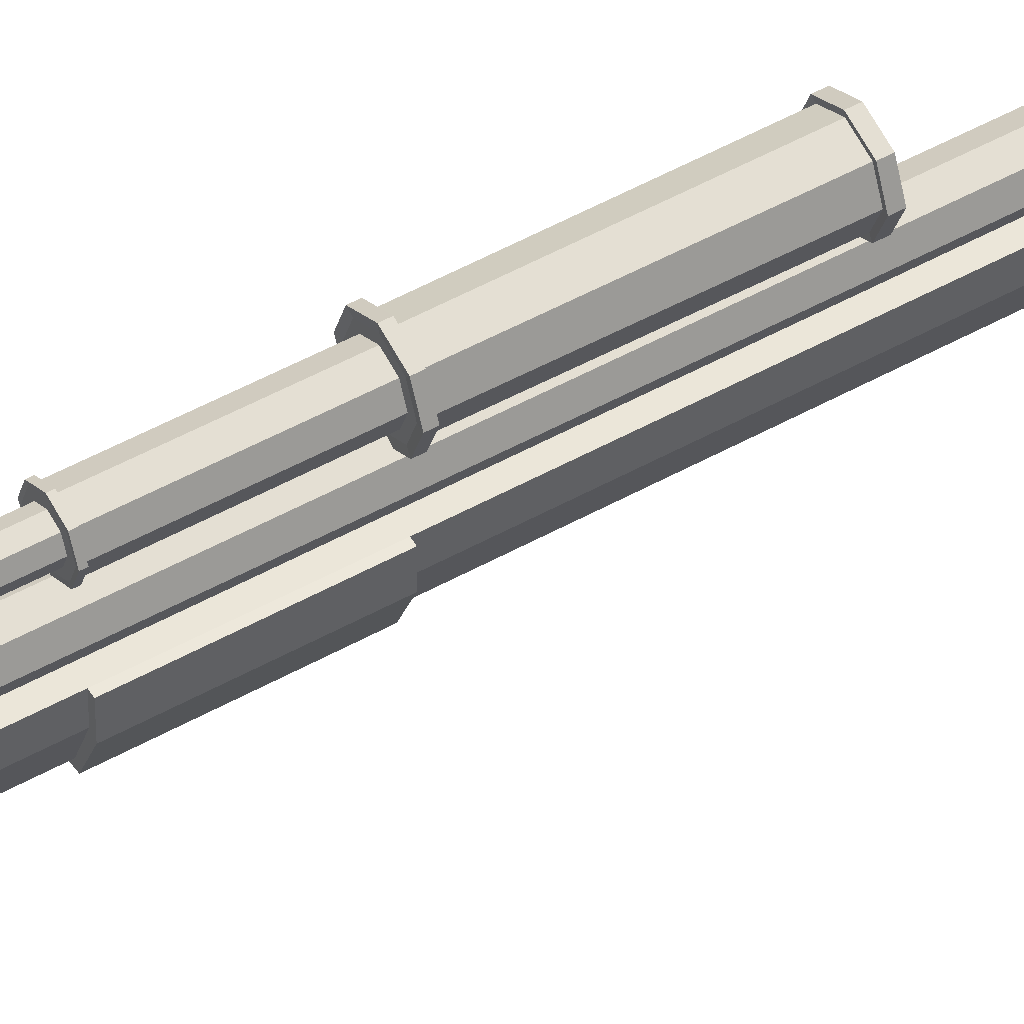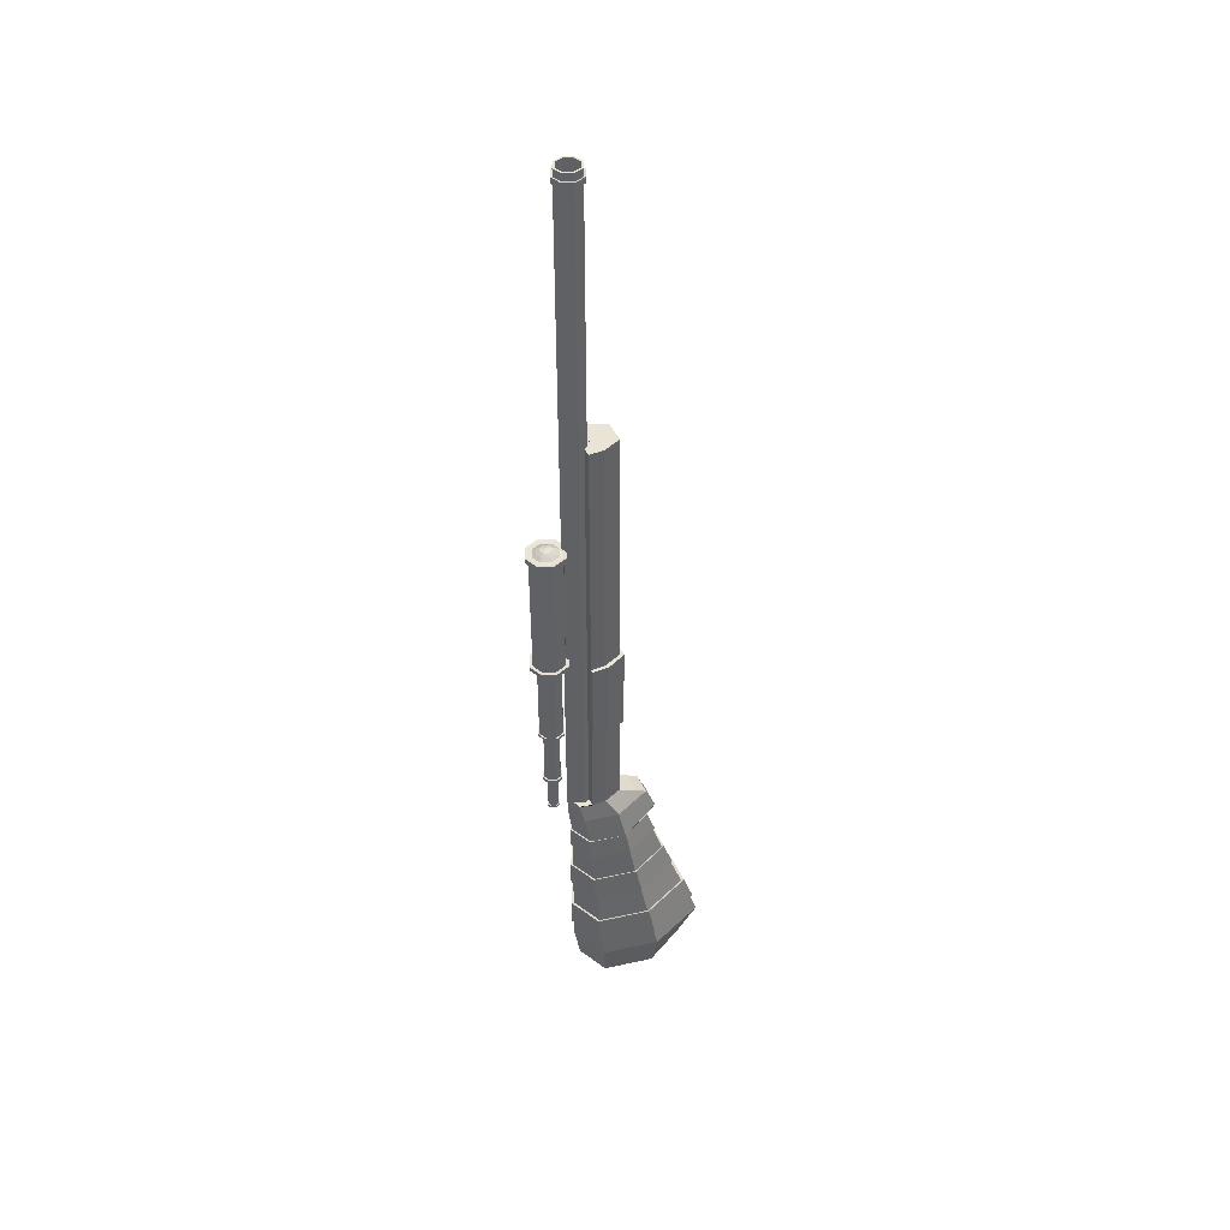
<metadata>
{"format":"obj","ext":"obj","renderer":"f3d","projection":"perspective","resolution":1024,"background":"white","views":[{"elev":46.6,"azim":-123.0,"up":"+Y"},{"elev":43.7,"azim":-113.5,"up":"+Z"}]}
</metadata>
<code>
o Scope_Cylinder.003
v -0 0.7484 -3.267
v -0 0.7499 -2.898
v 0.03628 0.7334 -3.267
v 0.03729 0.7344 -2.898
v 0.05131 0.6971 -3.267
v 0.05274 0.6971 -2.898
v 0.03628 0.6608 -3.267
v 0.03729 0.6598 -2.898
v -0 0.6458 -3.267
v -0 0.6444 -2.898
v -0.03628 0.6608 -3.267
v -0.03729 0.6598 -2.898
v -0.05131 0.6971 -3.267
v -0.05274 0.6971 -2.898
v -0.03628 0.7334 -3.267
v -0.03729 0.7344 -2.898
v 0.05594 0.7531 -2.895
v -0 0.7762 -2.895
v 0.07911 0.6971 -2.895
v 0.05594 0.6412 -2.895
v -0 0.618 -2.895
v -0.05594 0.6412 -2.895
v -0.07911 0.6971 -2.895
v -0.05594 0.7531 -2.895
v 0.05594 0.7531 -2.289
v 0 0.7762 -2.289
v 0.07911 0.6971 -2.289
v 0.05594 0.6412 -2.289
v 0 0.618 -2.289
v -0.05594 0.6412 -2.289
v -0.07911 0.6971 -2.289
v -0.05594 0.7531 -2.289
v 0.08215 0.7793 -2.289
v 0 0.8133 -2.289
v 0.1162 0.6971 -2.289
v 0.08215 0.615 -2.289
v 0 0.5809 -2.289
v -0.08215 0.615 -2.289
v -0.1162 0.6971 -2.289
v -0.08215 0.7793 -2.289
v 0.08215 0.7793 -1.431
v 0 0.8133 -1.431
v 0.1162 0.6971 -1.431
v 0.08215 0.615 -1.431
v 0 0.5809 -1.431
v -0.08215 0.615 -1.431
v -0.1162 0.6971 -1.431
v -0.08215 0.7793 -1.431
v 0.109 0.8061 -1.431
v 0 0.8512 -1.431
v 0.1541 0.6971 -1.431
v 0.109 0.5881 -1.431
v 0 0.543 -1.431
v -0.109 0.5881 -1.431
v -0.1541 0.6971 -1.431
v -0.109 0.8061 -1.431
v 0.1133 0.8105 -0.1323
v 0 0.8574 -0.1323
v 0.1603 0.6971 -0.1323
v 0.1133 0.5838 -0.1323
v 0 0.5368 -0.1323
v -0.1133 0.5838 -0.1323
v -0.1603 0.6971 -0.1323
v -0.1133 0.8105 -0.1323
v 0.08929 0.7864 -0.1323
v 0 0.8234 -0.1323
v 0.1263 0.6971 -0.1323
v 0.08929 0.6078 -0.1323
v 0 0.5708 -0.1323
v -0.08929 0.6078 -0.1323
v -0.1263 0.6971 -0.1323
v -0.08929 0.7864 -0.1323
v 0.06398 0.7611 -0.1076
v 0 0.7876 -0.1076
v 0.09048 0.6971 -0.1076
v 0.06398 0.6331 -0.1076
v 0 0.6066 -0.1076
v -0.06398 0.6331 -0.1076
v -0.09048 0.6971 -0.1076
v -0.06398 0.7611 -0.1076
v -0.1603 0.6971 -0.1766
v -0.1133 0.8105 -0.1766
v 0 0.5368 -0.1766
v -0.1133 0.5838 -0.1766
v 0.1603 0.6971 -0.1766
v 0.1133 0.5838 -0.1766
v 0 0.8574 -0.1766
v 0.1133 0.8105 -0.1766
v 0.1311 0.8283 -0.1288
v 0 0.8826 -0.1288
v 0.1855 0.6971 -0.1288
v 0.1311 0.566 -0.1288
v 0 0.5117 -0.1288
v -0.1311 0.566 -0.1288
v -0.1855 0.6971 -0.1288
v -0.1311 0.8283 -0.1288
v -0.1855 0.6971 -0.18
v 0 0.5117 -0.18
v 0.1855 0.6971 -0.18
v 0 0.8826 -0.18
v -0.1311 0.8283 -0.18
v -0.1311 0.566 -0.18
v 0.1311 0.566 -0.18
v 0.1311 0.8283 -0.18
v -0.109 0.8061 -1.397
v -0.109 0.5881 -1.397
v 0.109 0.5881 -1.397
v 0.109 0.8061 -1.397
v -0.1541 0.6971 -1.397
v 0 0.543 -1.397
v 0.1541 0.6971 -1.397
v 0 0.8512 -1.397
v 0.1323 0.8294 -1.435
v 0 0.8842 -1.435
v 0.1871 0.6971 -1.435
v 0.1323 0.5648 -1.435
v 0 0.51 -1.435
v -0.1323 0.5648 -1.435
v -0.1871 0.6971 -1.435
v -0.1323 0.8294 -1.435
v -0.1323 0.8294 -1.393
v -0.1323 0.5648 -1.393
v 0.1323 0.5648 -1.393
v 0.1323 0.8294 -1.393
v -0.1871 0.6971 -1.393
v 0 0.51 -1.393
v 0.1871 0.6971 -1.393
v 0 0.8842 -1.393
v -0.1162 0.6971 -2.267
v -0.08215 0.7793 -2.267
v 0 0.5809 -2.267
v -0.08215 0.615 -2.267
v 0.1162 0.6971 -2.267
v 0.08215 0.615 -2.267
v 0 0.8133 -2.267
v 0.08215 0.7793 -2.267
v 0.09283 0.7899 -2.29
v 0 0.8284 -2.29
v 0.1313 0.6971 -2.29
v 0.09283 0.6043 -2.29
v 0 0.5658 -2.29
v -0.09283 0.6043 -2.29
v -0.1313 0.6971 -2.29
v -0.09283 0.7899 -2.29
v -0.09283 0.7899 -2.266
v -0.09283 0.6043 -2.266
v 0.09283 0.6043 -2.266
v 0.09283 0.7899 -2.266
v -0.1313 0.6971 -2.266
v 0 0.5658 -2.266
v 0.1313 0.6971 -2.266
v 0 0.8284 -2.266
v -0.05594 0.7531 -2.867
v -0 0.7762 -2.867
v -0.05594 0.6412 -2.867
v -0.07911 0.6971 -2.867
v 0.05594 0.6412 -2.867
v -0 0.618 -2.867
v 0.05594 0.7531 -2.867
v 0.07911 0.6971 -2.867
v 0.06797 0.7651 -2.898
v -0 0.7932 -2.898
v 0.09613 0.6971 -2.898
v 0.06797 0.6291 -2.898
v -0 0.601 -2.898
v -0.06797 0.6291 -2.898
v -0.09613 0.6971 -2.898
v -0.06797 0.7651 -2.898
v -0 0.7932 -2.864
v -0.09613 0.6971 -2.864
v -0 0.601 -2.864
v 0.09613 0.6971 -2.864
v -0.06797 0.7651 -2.864
v -0.06797 0.6291 -2.864
v 0.06797 0.6291 -2.864
v 0.06797 0.7651 -2.864
v -0 0.7485 -3.25
v 0.03633 0.7334 -3.25
v 0.05137 0.6971 -3.25
v 0.03633 0.6608 -3.25
v -0 0.6457 -3.25
v -0.03633 0.6608 -3.25
v -0.05137 0.6971 -3.25
v -0.03633 0.7334 -3.25
v -0 0.7606 -3.269
v 0.04488 0.742 -3.269
v 0.04493 0.7421 -3.248
v 0.06346 0.6971 -3.269
v 0.06355 0.6971 -3.248
v 0.04488 0.6522 -3.269
v 0.04493 0.6522 -3.248
v -0 0.6337 -3.269
v -0 0.6336 -3.248
v -0.04488 0.6522 -3.269
v -0.04493 0.6522 -3.248
v -0.06346 0.6971 -3.269
v -0.06355 0.6971 -3.248
v -0.04488 0.742 -3.269
v -0.04493 0.7421 -3.248
v -0 0.7607 -3.248
v 0.04006 0.7372 -0.08763
v 0 0.7538 -0.08763
v 0.05666 0.6971 -0.08763
v 0.04006 0.6571 -0.08763
v 0 0.6405 -0.08763
v -0.04006 0.6571 -0.08763
v -0.05665 0.6971 -0.08763
v -0.04006 0.7372 -0.08763
v 0 0.6971 -0.0695
v -0 0.5602 3.426
v -0 0.5602 3.496
v 0.08658 0.5243 3.496
v 0.08658 0.5243 3.426
v 0.09828 0.536 3.429
v -0 0.5767 3.429
v -0.08658 0.5243 3.426
v -0.08658 0.5243 3.496
v -0 0.5397 3.496
v 0.0721 0.5098 3.496
v 0.1224 0.4377 3.496
v 0.1224 0.4377 3.426
v -0.09828 0.536 3.429
v 0.139 0.4377 3.429
v -0 0.5767 3.376
v 0.09828 0.536 3.376
v -0.1224 0.4377 3.426
v -0.1224 0.4377 3.496
v -0.0721 0.5098 3.496
v 0.102 0.4377 3.496
v -0 0.5397 -3.057
v 0.0721 0.5098 -3.057
v 0.08658 0.3511 3.496
v 0.08658 0.3511 3.426
v -0.139 0.4377 3.429
v -0.09828 0.536 3.376
v 0.09828 0.3394 3.429
v 0.139 0.4377 3.376
v 0.08658 0.5243 3.379
v -0 0.5602 3.379
v -0.08658 0.3511 3.426
v -0.08658 0.3511 3.496
v -0.102 0.4377 3.496
v -0.0721 0.5098 -3.057
v 0.0721 0.3656 3.496
v 0.102 0.4377 -3.057
v -0.102 0.4377 -3.057
v -0.07769 0.3791 -3.057
v -3.6e-05 0.3792 -3.057
v 0.07748 0.3786 -3.057
v -0 0.3153 3.496
v -0 0.3153 3.426
v -0.09828 0.3394 3.429
v -0.139 0.4377 3.376
v -0.08658 0.5243 3.379
v -0 0.2987 3.429
v 0.09828 0.3394 3.376
v 0.1224 0.4377 3.379
v -2.4e-05 0.5601 -3.258
v 0.08658 0.5243 -3.258
v -0.0721 0.3656 3.496
v -0 0.3358 3.496
v 0.07748 0.3786 0.9508
v 0.0721 0.3656 0.9508
v -0.0721 0.3656 0.9508
v -0.07769 0.3791 0.9508
v -0.09828 0.3394 3.376
v -0.1224 0.4377 3.379
v -0.08658 0.5243 -3.258
v -0 0.2987 3.376
v 0.08658 0.3511 3.379
v 0.1224 0.4377 -3.258
v -0 0.3358 0.9508
v -0.08658 0.3511 3.379
v -0.1224 0.4377 -3.258
v -0 0.3153 3.379
v 0.08658 0.3511 0.9508
v 0.09789 0.3785 0.9508
v 0.09789 0.3785 -3.258
v -0.08658 0.3511 0.9508
v -0.09815 0.3791 -3.258
v -0.09815 0.3791 0.9508
v -0 0.3153 0.9508
v -3.6e-05 0.5153 -5.107
v -3.6e-05 0.5152 -5.327
v -0.3498 0.3468 -5.327
v -0.3307 0.356 -5.107
v -0.3473 0.3758 -5.113
v -3.6e-05 0.543 -5.113
v 0.3307 0.356 -5.107
v 0.3497 0.3468 -5.327
v -3.6e-05 0.4567 -5.656
v -0.3033 0.3107 -5.656
v -0.4361 -0.2001 -5.327
v -0.4124 -0.161 -5.107
v 0.3472 0.3758 -5.113
v -0.433 -0.1671 -5.113
v -3.6e-05 0.5432 -4.834
v -0.3232 0.3876 -4.834
v 0.4123 -0.161 -5.107
v 0.4361 -0.2001 -5.327
v 0.3033 0.3107 -5.656
v -0.3782 -0.1636 -5.656
v 0.3782 -0.1636 -5.656
v 0.1683 -0.5382 -5.656
v -0.1684 -0.5382 -5.656
v -0.1941 -0.7417 -5.327
v 0.433 -0.1671 -5.113
v 0.3231 0.3876 -4.834
v -0.1836 -0.6663 -5.107
v -0.1927 -0.6977 -5.113
v -0.403 -0.1177 -4.834
v -0.3078 0.3672 -4.84
v -3.6e-05 0.5154 -4.84
v 0.1835 -0.6663 -5.107
v 0.1941 -0.7417 -5.327
v 0.1927 -0.6977 -5.113
v 0.4029 -0.1177 -4.834
v 0.3077 0.3672 -4.84
v -0.3838 -0.114 -4.84
v -3.6e-05 0.5156 -4.503
v -0.2758 0.3828 -4.503
v 0.1793 -0.6021 -4.834
v 0.3837 -0.114 -4.84
v 0.2757 0.3828 -4.503
v -0.1794 -0.6021 -4.834
v -0.1708 -0.5753 -4.84
v -0.3439 -0.04844 -4.503
v -0.2896 0.3988 -4.51
v -3.6e-05 0.5383 -4.51
v 0.3438 -0.04844 -4.503
v 0.1707 -0.5753 -4.84
v 0.2895 0.3988 -4.51
v -0.3611 -0.05391 -4.51
v -3.6e-05 0.5384 -4.246
v -0.2669 0.4099 -4.246
v 0.361 -0.05391 -4.51
v 0.153 -0.4488 -4.503
v 0.2668 0.4099 -4.246
v -0.1531 -0.4488 -4.503
v -0.1607 -0.4743 -4.51
v -0.3328 -0.007353 -4.246
v -0.2542 0.3933 -4.253
v -3.6e-05 0.5157 -4.253
v 0.1607 -0.4743 -4.51
v 0.3327 -0.007353 -4.246
v 0.2541 0.3933 -4.253
v -0.317 -0.004096 -4.253
v -3.6e-05 0.5158 -3.941
v -0.2302 0.4049 -3.941
v 0.1481 -0.3843 -4.246
v 0.3169 -0.004096 -4.253
v 0.2301 0.4049 -3.941
v -0.1481 -0.3843 -4.246
v -0.1411 -0.3631 -4.253
v -0.287 0.04508 -3.941
v -0.2417 0.4181 -3.946
v -3.6e-05 0.5344 -3.946
v 0.287 0.04508 -3.941
v 0.141 -0.3631 -4.253
v 0.2416 0.4181 -3.946
v -0.3014 0.0402 -3.946
v -3.6e-05 0.5345 -3.723
v -0.2225 0.4274 -3.723
v 0.3013 0.0402 -3.946
v 0.1277 -0.2681 -3.941
v 0.2224 0.4274 -3.723
v -0.1278 -0.2681 -3.941
v -0.1341 -0.2886 -3.946
v -0.2774 0.07962 -3.723
v -0.2119 0.4139 -3.729
v -3.6e-05 0.5159 -3.729
v 0.1341 -0.2886 -3.946
v 0.2641 0.08262 -3.729
v 0.2118 0.4139 -3.729
v -3.6e-05 0.5514 -3.445
v -0.1875 0.4612 -3.445
v 0.1234 -0.2125 -3.723
v 0.1874 0.4612 -3.445
v -0.1235 -0.2125 -3.723
v -0.154 0.4926 -3.258
v 0.1175 -0.1956 -3.729
v 0.1539 0.4926 -3.258
v 0.2337 0.1327 -3.445
v -0.1176 -0.1956 -3.729
v -0.2337 0.1327 -3.445
v -0.1829 0.379 -3.258
v 0.1175 -0.2937 -3.618
v 0.1828 0.3778 -3.258
v 0.1805 0.247 -3.258
v 0.104 -0.204 -3.402
v -0.1176 -0.2937 -3.618
v -0.1806 0.247 -3.258
v -0.1829 0.379 0.9508
v 0.1828 0.3778 0.9508
v 0.104 -0.09878 -3.343
v -0.104 -0.204 -3.402
v -0.104 0.07219 -3.258
v -0.1806 0.247 0.9508
v -0.104 0.07219 0.9508
v 0.104 0.07219 0.9508
v 0.1805 0.247 0.9508
v 0.104 0.07219 -3.258
v -0.104 -0.09878 -3.343
v -3.6e-05 0.3792 0.9508
v -0.1829 0.379 -1.472
v -0.09815 0.3791 -1.472
v 0.1828 0.3778 -1.472
v 0.09789 0.3785 -1.472
v -0.1806 0.247 -1.472
v 0.1805 0.247 -1.472
v -0.104 0.07219 -1.472
v 0.104 0.07219 -1.472
v -0.09815 0.3791 -2.314
v 0.1828 0.3778 -2.314
v 0.1805 0.247 -2.314
v -0.1829 0.379 -2.314
v 0.09789 0.3785 -2.314
v -0.1806 0.247 -2.314
v -0.104 0.07219 -2.314
v 0.104 0.07219 -2.314
v -0.2132 0.3748 -2.314
v -0.2132 0.3748 -1.472
v -0.2105 0.221 -2.314
v -0.2105 0.221 -1.472
v -0.1213 0.03649 -2.314
v -0.1213 0.03649 -1.472
v 0.1212 0.03649 -2.314
v 0.1212 0.03649 -1.472
v 0.2104 0.221 -1.472
v 0.2131 0.3734 -1.472
v 0.2131 0.3734 -2.314
v 0.2104 0.221 -2.314
f 177 2 4 178
f 178 4 6 179
f 179 6 8 180
f 180 8 10 181
f 181 10 12 182
f 182 12 14 183
f 184 16 2 177
f 183 14 16 184
f 154 153 32 26
f 156 155 30 31
f 158 157 28 29
f 160 159 25 27
f 153 156 31 32
f 155 158 29 30
f 157 160 27 28
f 159 154 26 25
f 130 129 47 48
f 132 131 45 46
f 134 133 43 44
f 136 135 42 41
f 135 130 48 42
f 129 132 46 47
f 131 134 44 45
f 133 136 41 43
f 59 57 65 67
f 64 63 71 72
f 62 61 69 70
f 60 59 67 68
f 57 58 66 65
f 58 64 72 66
f 63 62 70 71
f 61 60 68 69
f 111 108 88 85
f 110 107 86 83
f 109 106 84 81
f 112 105 82 87
f 108 112 87 88
f 107 111 85 86
f 106 110 83 84
f 105 109 81 82
f 16 14 23 24
f 6 4 17 19
f 12 10 21 22
f 2 16 24 18
f 4 2 18 17
f 8 6 19 20
f 14 12 22 23
f 10 8 20 21
f 28 27 35 36
f 25 26 34 33
f 26 32 40 34
f 31 30 38 39
f 29 28 36 37
f 27 25 33 35
f 32 31 39 40
f 30 29 37 38
f 45 44 52 53
f 61 62 94 93
f 43 41 49 51
f 48 47 55 56
f 46 45 53 54
f 44 43 51 52
f 41 42 50 49
f 42 48 56 50
f 47 46 54 55
f 82 81 97 101
f 60 61 93 92
f 84 83 98 102
f 59 60 92 91
f 86 85 99 103
f 57 59 91 89
f 88 87 100 104
f 101 97 95 96
f 102 98 93 94
f 103 99 91 92
f 104 100 90 89
f 100 101 96 90
f 97 102 94 95
f 98 103 92 93
f 99 104 89 91
f 85 88 104 99
f 62 63 95 94
f 83 86 103 98
f 63 64 96 95
f 81 84 102 97
f 64 58 90 96
f 87 82 101 100
f 58 57 89 90
f 55 54 118 119
f 112 108 124 128
f 54 53 117 118
f 111 107 123 127
f 53 52 116 117
f 110 106 122 126
f 52 51 115 116
f 109 105 121 125
f 120 119 125 121
f 118 117 126 122
f 116 115 127 123
f 113 114 128 124
f 114 120 121 128
f 119 118 122 125
f 117 116 123 126
f 115 113 124 127
f 105 112 128 121
f 56 55 119 120
f 106 109 125 122
f 50 56 120 114
f 49 50 114 113
f 107 110 126 123
f 51 49 113 115
f 108 111 127 124
f 136 133 151 148
f 33 34 138 137
f 129 130 145 149
f 34 40 144 138
f 131 132 146 150
f 40 39 143 144
f 133 134 147 151
f 39 38 142 143
f 139 137 148 151
f 141 140 147 150
f 143 142 146 149
f 138 144 145 152
f 137 138 152 148
f 140 139 151 147
f 142 141 150 146
f 144 143 149 145
f 35 33 137 139
f 134 131 150 147
f 36 35 139 140
f 132 129 149 146
f 37 36 140 141
f 130 135 152 145
f 38 37 141 142
f 135 136 148 152
f 17 18 162 161
f 160 157 175 172
f 18 24 168 162
f 154 159 176 169
f 24 23 167 168
f 153 154 169 173
f 23 22 166 167
f 155 156 170 174
f 161 162 169 176
f 164 163 172 175
f 166 165 171 174
f 168 167 170 173
f 163 161 176 172
f 165 164 175 171
f 167 166 174 170
f 162 168 173 169
f 158 155 174 171
f 19 17 161 163
f 156 153 173 170
f 20 19 163 164
f 159 160 172 176
f 21 20 164 165
f 157 158 171 175
f 22 21 165 166
f 179 180 191 189
f 13 11 194 196
f 180 181 193 191
f 3 1 185 186
f 181 182 195 193
f 1 15 198 185
f 7 5 188 190
f 182 183 197 195
f 196 197 199 198
f 198 199 200 185
f 194 195 197 196
f 192 193 195 194
f 190 191 193 192
f 188 189 191 190
f 186 187 189 188
f 185 200 187 186
f 9 7 190 192
f 178 179 189 187
f 177 178 187 200
f 5 3 186 188
f 15 13 196 198
f 183 184 199 197
f 184 177 200 199
f 11 9 192 194
f 1 3 5 7 9 11 13 15
f 66 72 80 74
f 80 79 207 208
f 71 70 78 79
f 69 68 76 77
f 67 65 73 75
f 72 71 79 80
f 70 69 77 78
f 68 67 75 76
f 65 66 74 73
f 78 77 205 206
f 76 75 203 204
f 73 74 202 201
f 74 80 208 202
f 79 78 206 207
f 77 76 204 205
f 75 73 201 203
f 202 208 209
f 207 206 209
f 205 204 209
f 203 201 209
f 208 207 209
f 206 205 209
f 204 203 209
f 201 202 209
f 405 393 281 406
f 417 414 388 278
f 409 398 393 405
f 398 399 400 401 394 277 276 282 279 281 393
f 407 394 401 410
f 411 399 398 409
f 412 400 399 411
f 410 401 400 412
f 382 259 271 278 388
f 268 380 386 280 274
f 409 405 422 424
f 410 412 428 429
f 415 414 431 432
f 407 410 429 430
f 420 415 432 427
f 277 394 407 408
f 416 405 406 413
f 386 416 413 280
f 392 418 416 386
f 388 414 415 389
f 397 419 418 392
f 402 420 419 397
f 389 415 420 402
f 408 407 414 417
f 432 429 428 427
f 427 428 426 425
f 425 426 424 423
f 431 430 429 432
f 423 424 422 421
f 418 419 425 423
f 412 411 426 428
f 414 407 430 431
f 419 420 427 425
f 411 409 424 426
f 405 416 421 422
f 416 418 423 421
f 283 284 285 286
f 289 290 284 283
f 285 284 291 292
f 286 285 293 294
f 299 300 290 289
f 284 290 301 291
f 293 285 292 302
f 292 291 301 303 304 305 302
f 299 314 315 300
f 290 300 303 301
f 293 302 305 306
f 303 300 315 304
f 315 306 305 304
f 309 294 293 306
f 320 313 312 321
f 309 306 315 314
f 324 318 313 320
f 321 312 319 327
f 330 323 318 324
f 330 337 331 323
f 339 326 331 337
f 339 327 319 326
f 348 343 342 349
f 352 346 343 348
f 349 342 347 355
f 358 351 346 352
f 347 354 367 355
f 358 365 359 351
f 367 354 359 365
f 369 370 363
f 375 371 370 376
f 378 374 371 375
f 374 373 366
f 370 369 385 376
f 373 381 377
f 378 383 373 374
f 381 384 379 377
f 384 369 379
f 381 373 387
f 383 378 382 388 389
f 383 390 387 373
f 384 381 387 391
f 369 384 391
f 392 386 380 376 385
f 369 391 396 385
f 383 389 402 395
f 383 395 390
f 396 391 387 390
f 392 385 403 397
f 395 403 396 390
f 403 385 396
f 403 395 402 397
f 378 375 258 259 382
f 375 376 380 268 258
f 283 286 287 288
f 289 283 288 295
f 286 294 296 287
f 297 288 287 298
f 299 289 295 307
f 308 295 288 297
f 294 309 310 296
f 298 287 296 311
f 312 313 297 298
f 314 299 307 316
f 317 307 295 308
f 313 318 308 297
f 309 314 316 310
f 296 310 325 311
f 319 312 298 311
f 316 307 317 322
f 318 323 317 308
f 325 310 316 322
f 326 319 311 325
f 320 321 328 329
f 323 331 322 317
f 324 320 329 332
f 331 326 325 322
f 321 327 333 328
f 334 329 328 335
f 330 324 332 336
f 338 332 329 334
f 327 339 340 333
f 335 328 333 341
f 342 343 334 335
f 337 330 336 344
f 345 336 332 338
f 343 346 338 334
f 339 337 344 340
f 333 340 353 341
f 347 342 335 341
f 344 336 345 350
f 346 351 345 338
f 353 340 344 350
f 354 347 341 353
f 348 349 356 357
f 351 359 350 345
f 352 348 357 360
f 359 354 353 350
f 349 355 361 356
f 362 357 356 363
f 358 352 360 364
f 366 360 357 362
f 355 367 368 361
f 363 356 361 369
f 370 371 362 363
f 365 358 364 372
f 364 360 366 373
f 371 374 366 362
f 367 365 372 368
f 361 368 379 369
f 373 377 372 364
f 379 368 372 377
f 210 211 212 213
f 210 213 214 215
f 216 217 211 210
f 212 211 218 219
f 213 212 220 221
f 216 210 215 222
f 213 221 223 214
f 224 215 214 225
f 226 227 217 216
f 211 217 228 218
f 220 212 219 229
f 219 218 230 231
f 221 220 232 233
f 226 216 222 234
f 235 222 215 224
f 221 233 236 223
f 225 214 223 237
f 238 239 224 225
f 240 241 227 226
f 217 227 242 228
f 218 228 243 230
f 232 220 229 244
f 229 219 231 245
f 231 230 243 246 247 248 249 245
f 233 232 250 251
f 240 226 234 252
f 253 234 222 235
f 239 254 235 224
f 233 251 255 236
f 237 223 236 256
f 257 238 225 237
f 258 239 238 259
f 251 250 241 240
f 227 241 260 242
f 228 242 246 243
f 250 232 244 261
f 244 229 245 249 262 263
f 242 260 264 265 247 246
f 251 240 252 255
f 266 252 234 253
f 254 267 253 235
f 256 236 255 269
f 270 257 237 256
f 259 238 257 271
f 241 250 261 260
f 272 261 244 263
f 264 260 261 272
f 269 255 252 266
f 267 273 266 253
f 274 267 254 268
f 275 270 256 269
f 271 257 270 276 277 408 417 278
f 273 275 269 266
f 279 273 267 274 280 413 406 281
f 276 270 275 282
f 282 275 273 279
f 265 404 248 247
f 262 404 265 264 272 263
f 248 404 262 249
f 268 254 239 258

</code>
